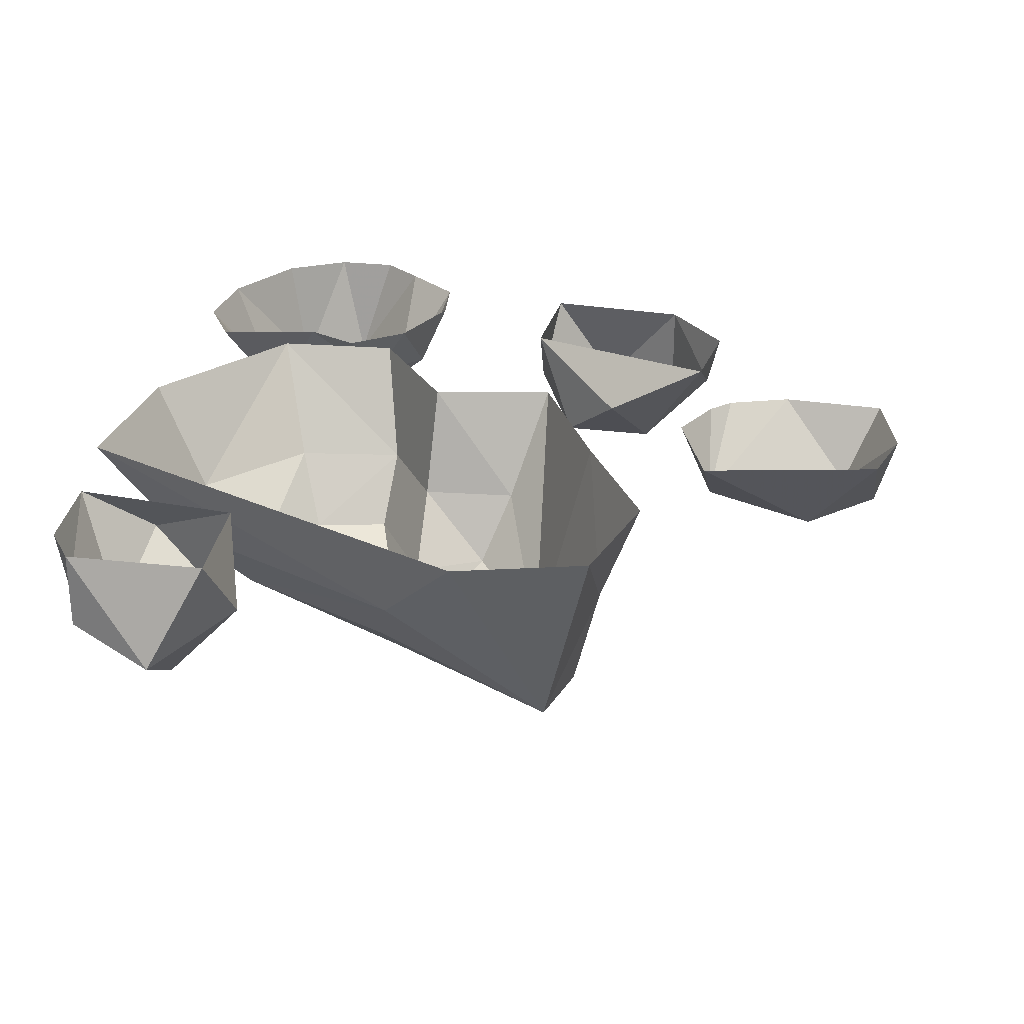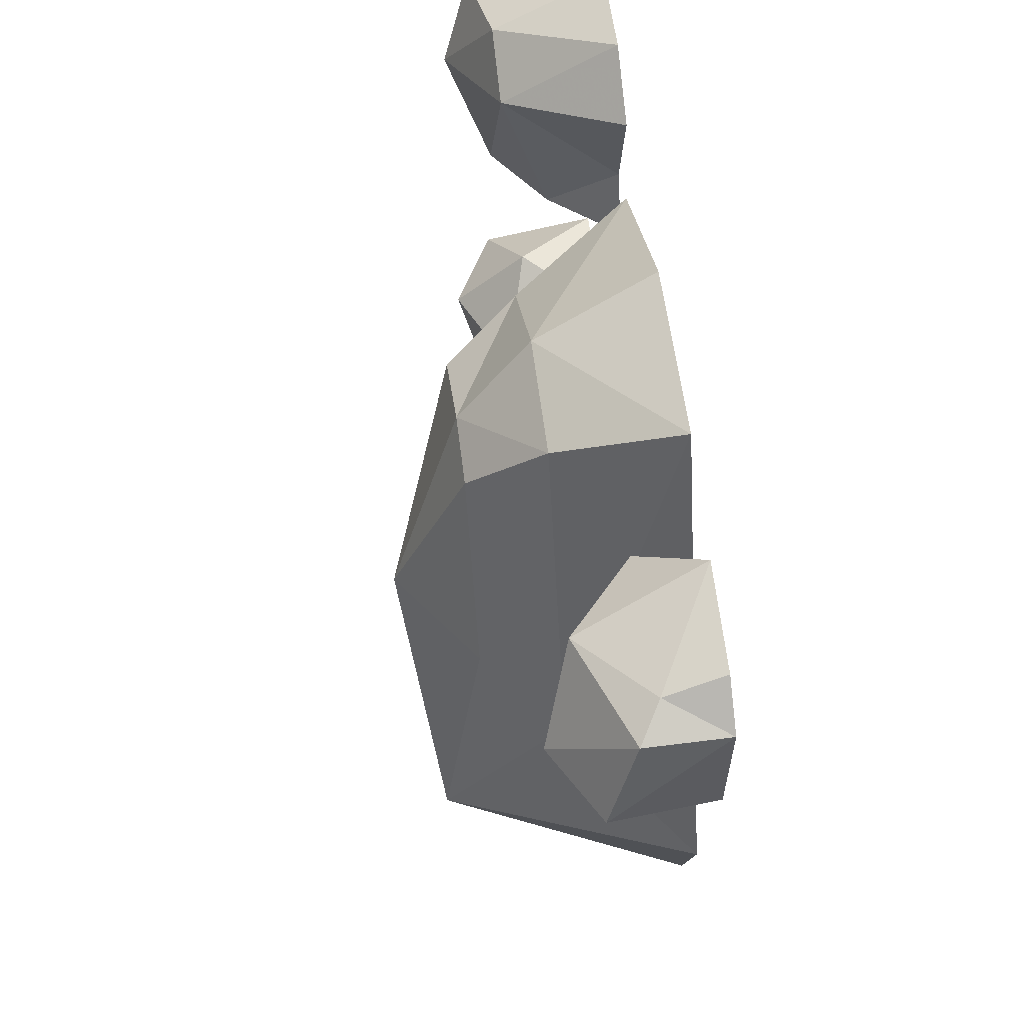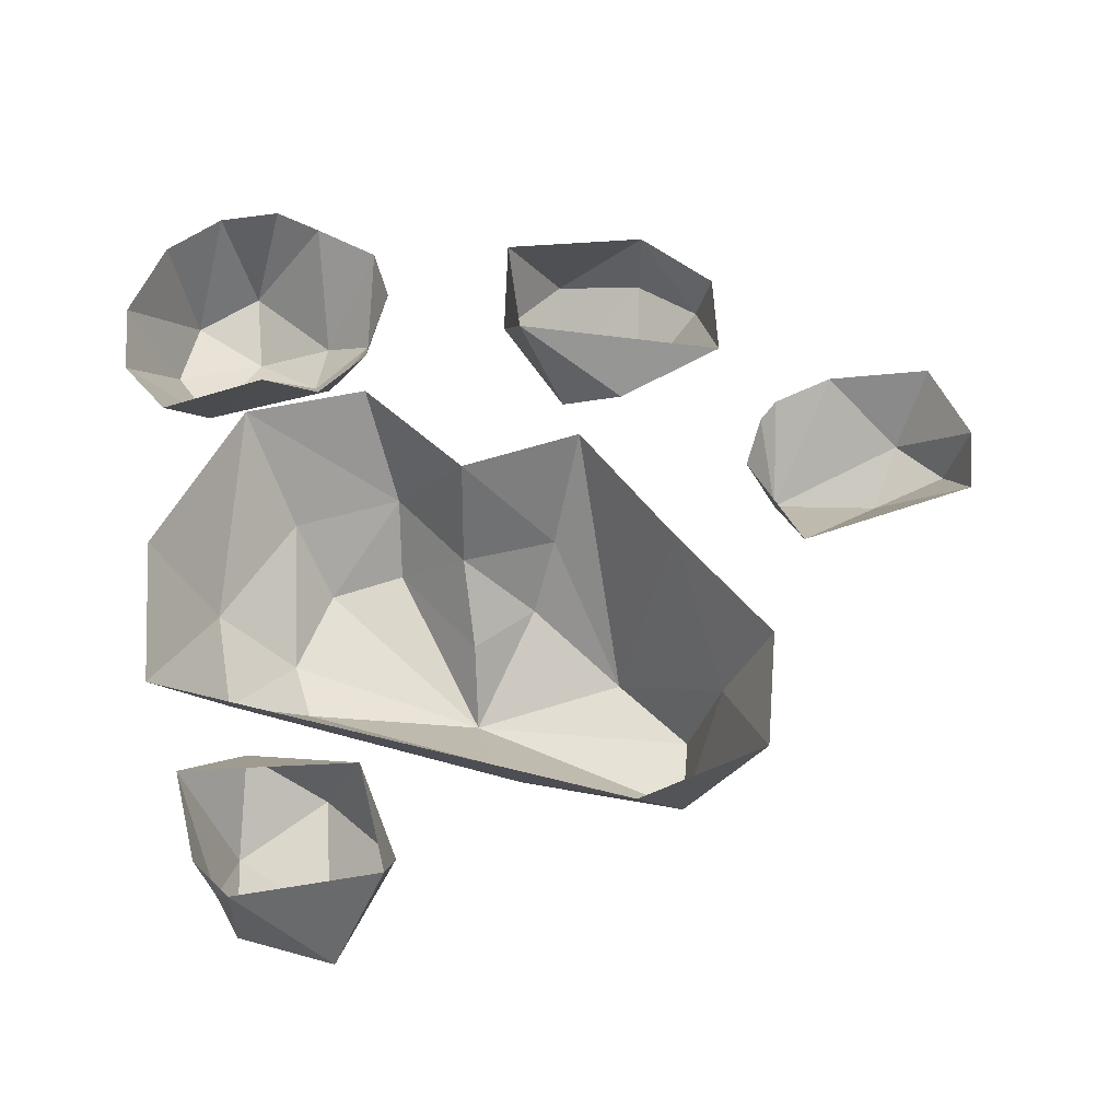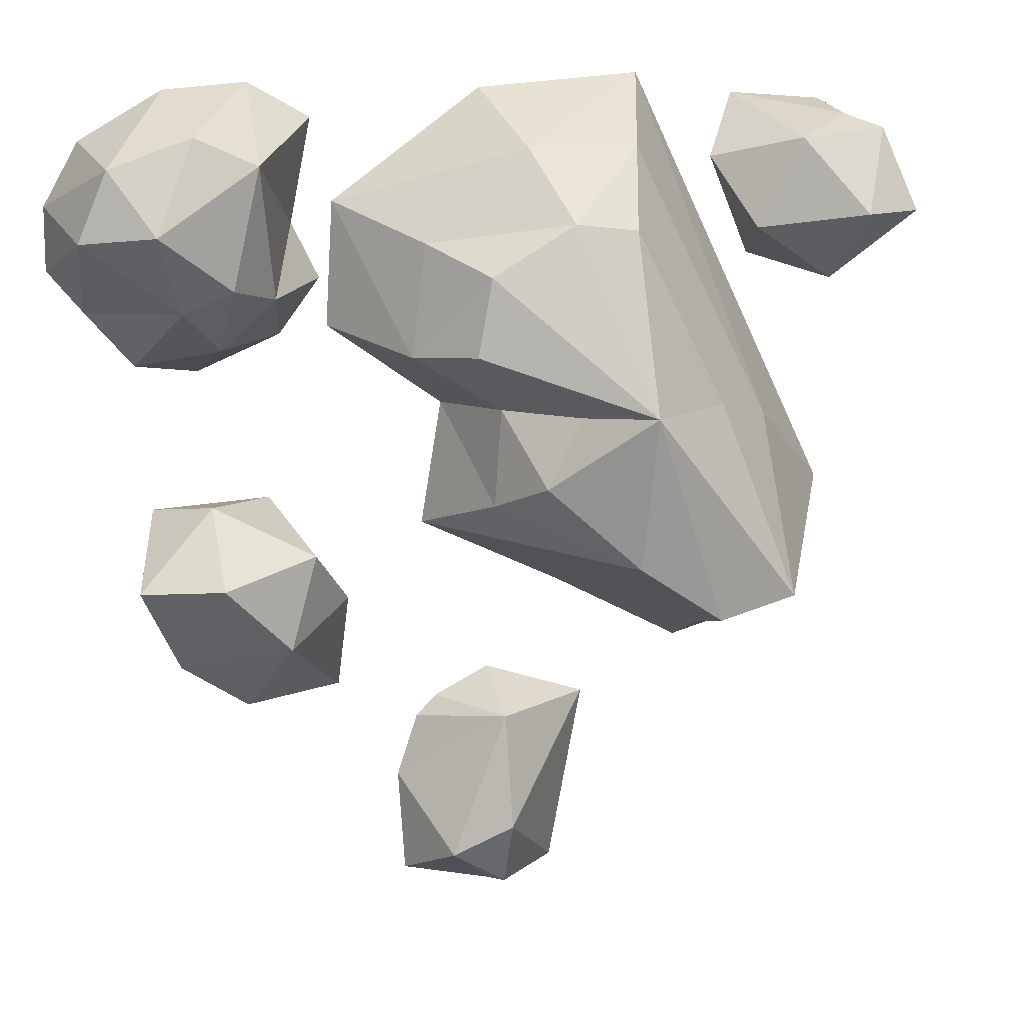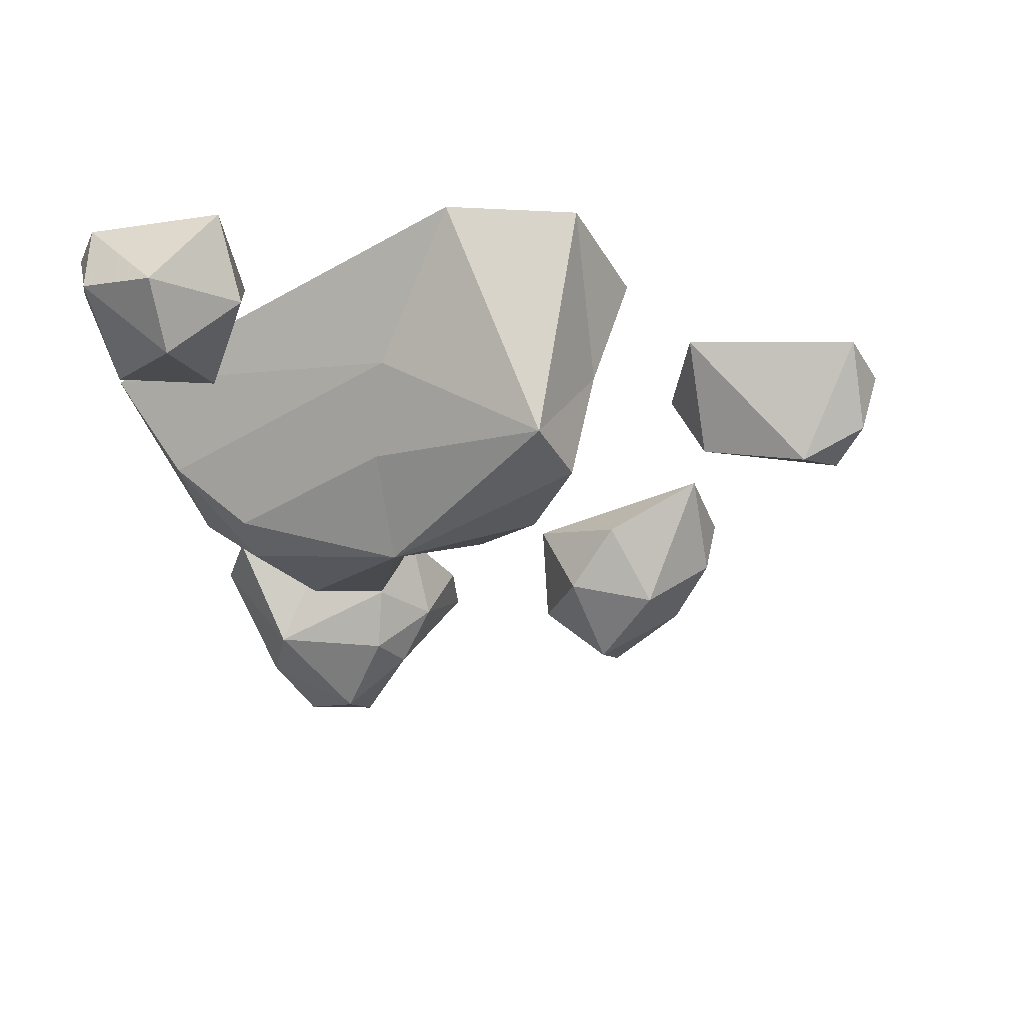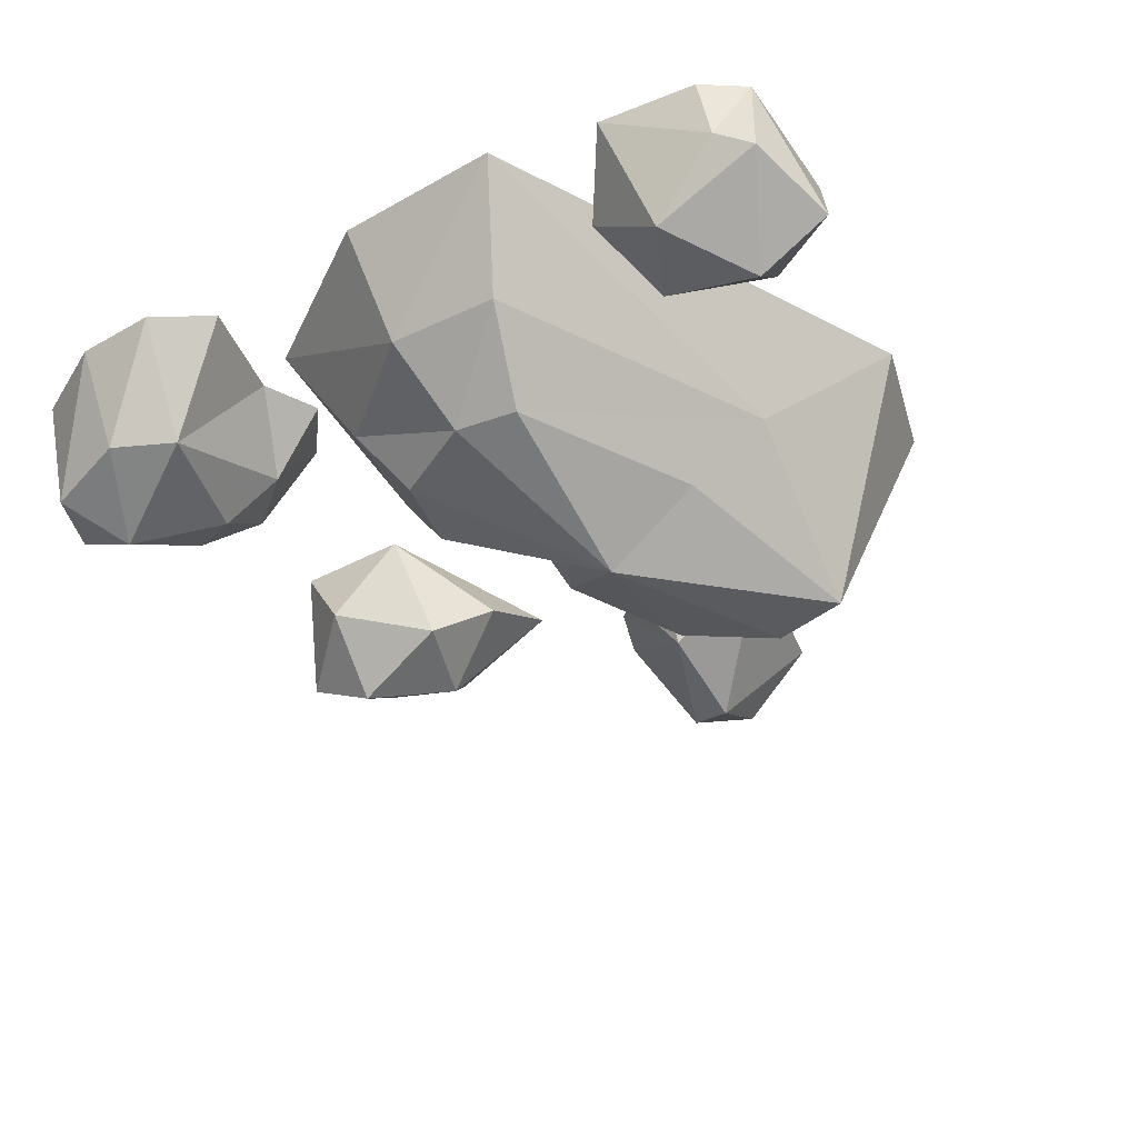
<metadata>
{"format":"obj","ext":"obj","renderer":"f3d","projection":"perspective","resolution":1024,"background":"white","views":[{"elev":27.1,"azim":99.9,"up":"+Y"},{"elev":62.7,"azim":82.7,"up":"+Z"},{"elev":52.7,"azim":79.8,"up":"+Y"},{"elev":11.6,"azim":-15.7,"up":"+Z"},{"elev":-36.0,"azim":101.1,"up":"+Y"},{"elev":-39.0,"azim":30.7,"up":"+Y"}]}
</metadata>
<code>
v 0.2969 -0.125 0.1172
v 0.1406 -0.125 0.4219
v 0.1172 -0.2031 0.3359
v 0.2188 -0.2031 0.1406
v 0.2891 -0.25 -0.07031
v 0.4141 0 0.01562
v 0.1797 0 0.5
v 0.01562 -0.125 0.4219
v 0.04688 -0.2031 0.3438
v 0.1172 -0.2812 0.1406
v 0.2031 -0.25 -0.09375
v 0.2188 -0.125 -0.125
v 0.375 0 -0.1328
v 0.2344 0 -0.1719
v 0.08594 0 -0.09375
v 0.1094 -0.25 -0.03125
v -0.07812 0 -0.01562
v -0.02344 -0.125 0.02344
v -0.05469 0 0.125
v -0.01562 -0.125 0.1328
v -0.1172 -0.125 0.1953
v -0.1875 0 0.2188
v -0.1797 0 0.3594
v -0.1016 -0.125 0.3203
v -0.007812 0 0.4844
v 0.01562 -0.2031 0.05469
v 0.05469 -0.2031 0.1328
v -0.0625 -0.2031 0.2031
v -0.04688 -0.2031 0.2891
v 0.2891 -0.1172 0.3281
v 0.3203 0 0.2891
v 0.3906 -0.08594 0.2656
v 0.4062 -0.1641 0.3438
v 0.3359 -0.1328 0.4297
v 0.25 -0.0625 0.4062
v 0.2969 0 0.4766
v 0.4141 -0.0625 0.4531
v 0.4062 0 0.4688
v 0.4531 0 0.4375
v 0.4531 -0.08594 0.4375
v 0.4844 -0.1172 0.3438
v 0.4531 0 0.2812
v -0.2266 -0.1172 -0.02344
v -0.2578 0 0.02344
v -0.3359 -0.08594 0.03125
v -0.3359 -0.1641 -0.04688
v -0.2578 -0.1328 -0.125
v -0.1797 -0.0625 -0.08594
v -0.1797 0 -0.2031
v -0.2969 -0.0625 -0.2031
v -0.2891 0 -0.2188
v -0.375 0 -0.1484
v -0.375 -0.08594 -0.1484
v -0.4219 -0.1172 -0.05469
v -0.3906 0 0.01562
v -0.2812 -0.1172 0.4062
v -0.2031 0 0.4531
v -0.2734 0 0.4922
v -0.3516 -0.1172 0.4375
v -0.3984 -0.1641 0.3359
v -0.3125 -0.125 0.2734
v -0.2578 -0.07031 0.2578
v -0.2266 0 0.3359
v -0.4453 -0.1328 0.4062
v -0.3672 0 0.4844
v -0.4609 0 0.4297
v -0.5 0 0.3594
v -0.4766 -0.125 0.3281
v -0.3359 0 0.1719
v -0.2422 0 0.2109
v -0.3203 -0.07031 0.2031
v -0.4062 0 0.1797
v -0.3672 -0.1172 0.25
v -0.4609 0 0.2422
v -0.5 0 0.2891
v -0.1953 0 0.2734
v 0 -0.1172 -0.3594
v 0 -0.07812 -0.4375
v 0.07812 0 -0.4375
v 0.1172 0 -0.2344
v 0 -0.08594 -0.2344
v -0.0625 -0.08594 -0.3984
v 0 0 -0.4609
v 0 0 -0.1953
v -0.0625 0 -0.2266
v -0.08594 0 -0.25
v -0.1094 0 -0.3203
v -0.1016 0 -0.4375
f 1 2 3
f 1 3 4
f 1 4 5
f 1 5 6
f 1 6 7
f 1 7 2
f 2 7 8
f 2 8 9
f 2 9 3
f 3 9 10
f 3 10 4
f 4 10 5
f 5 10 11
f 5 11 12
f 5 12 13
f 5 13 6
f 13 12 14
f 14 12 15
f 15 12 16
f 15 16 17
f 17 16 18
f 17 18 19
f 19 18 20
f 19 20 21
f 19 21 22
f 22 21 23
f 23 21 24
f 23 24 8
f 23 8 25
f 25 8 7
f 11 16 12
f 16 11 10
f 16 10 26
f 16 26 18
f 18 26 20
f 20 26 27
f 20 27 28
f 20 28 21
f 21 28 29
f 21 29 24
f 24 29 9
f 24 9 8
f 10 9 29
f 10 29 28
f 10 28 27
f 10 27 26
f 30 31 32
f 30 32 33
f 30 33 34
f 30 34 35
f 30 35 31
f 31 35 36
f 36 35 34
f 36 34 37
f 36 37 38
f 38 37 39
f 39 37 40
f 39 40 41
f 39 41 42
f 42 41 32
f 42 32 31
f 33 32 41
f 33 41 40
f 33 40 34
f 34 40 37
f 43 44 45
f 43 45 46
f 43 46 47
f 43 47 48
f 43 48 44
f 44 48 49
f 49 48 47
f 49 47 50
f 49 50 51
f 51 50 52
f 52 50 53
f 52 53 54
f 52 54 55
f 55 54 45
f 55 45 44
f 46 45 54
f 46 54 53
f 46 53 47
f 47 53 50
f 56 57 58
f 56 58 59
f 56 59 60
f 56 60 61
f 56 61 62
f 56 62 63
f 56 63 57
f 64 59 65
f 64 65 66
f 64 66 67
f 64 67 68
f 64 68 60
f 64 60 59
f 59 58 65
f 69 70 71
f 69 71 72
f 72 71 73
f 72 73 74
f 74 73 68
f 74 68 75
f 75 68 67
f 61 71 62
f 62 71 70
f 62 70 76
f 62 76 63
f 61 60 73
f 61 73 71
f 60 68 73
f 77 78 79
f 77 79 80
f 77 80 81
f 77 81 82
f 77 82 78
f 78 82 83
f 78 83 79
f 80 84 81
f 81 84 85
f 81 85 86
f 81 86 87
f 81 87 82
f 82 87 88
f 82 88 83

</code>
